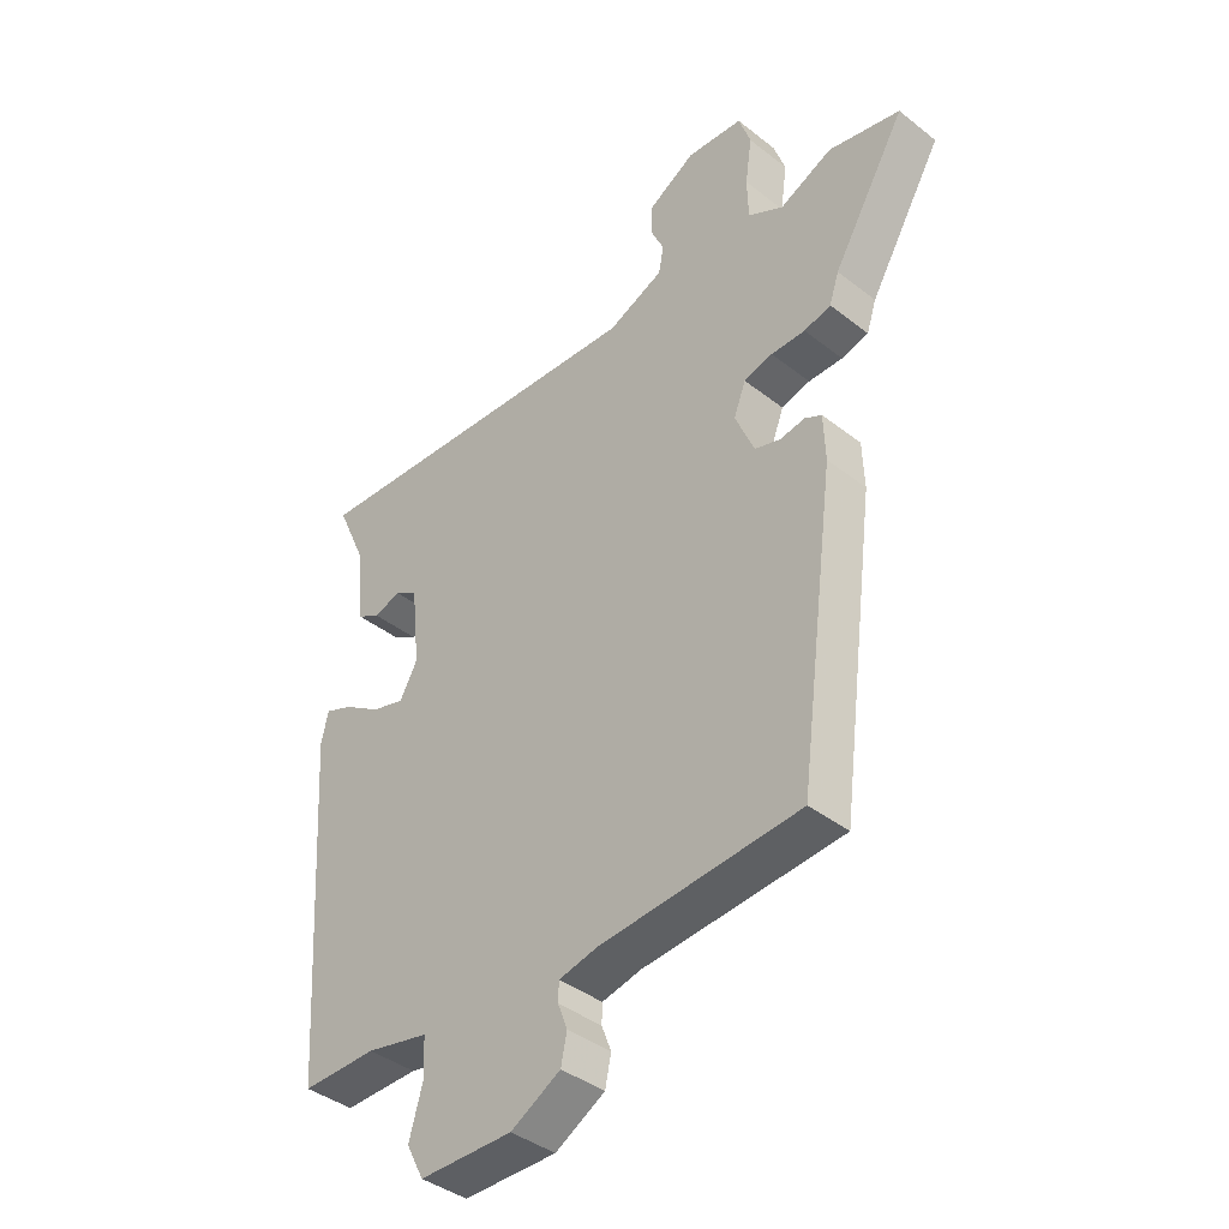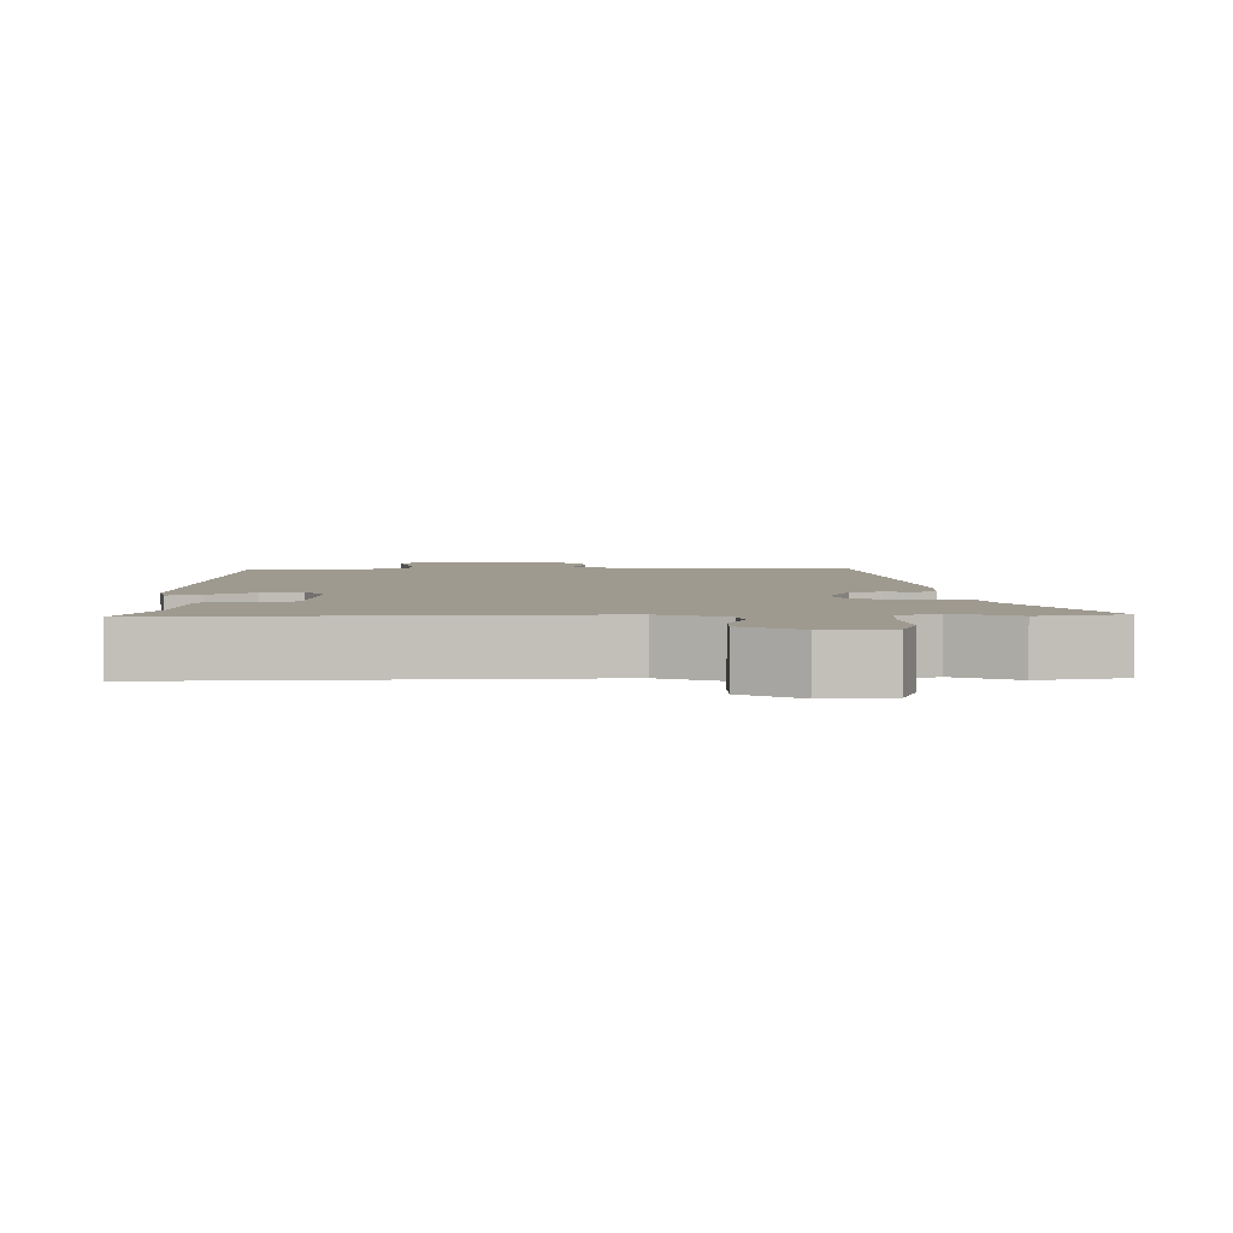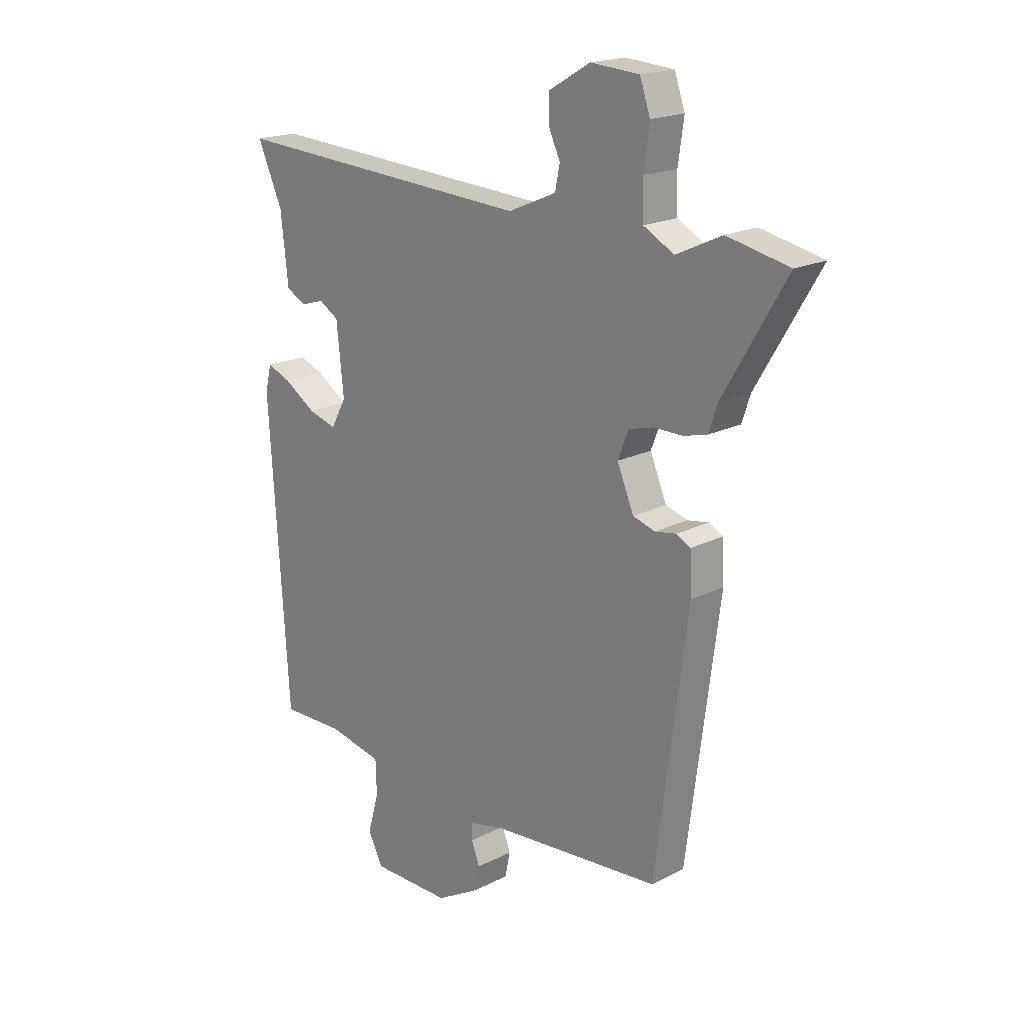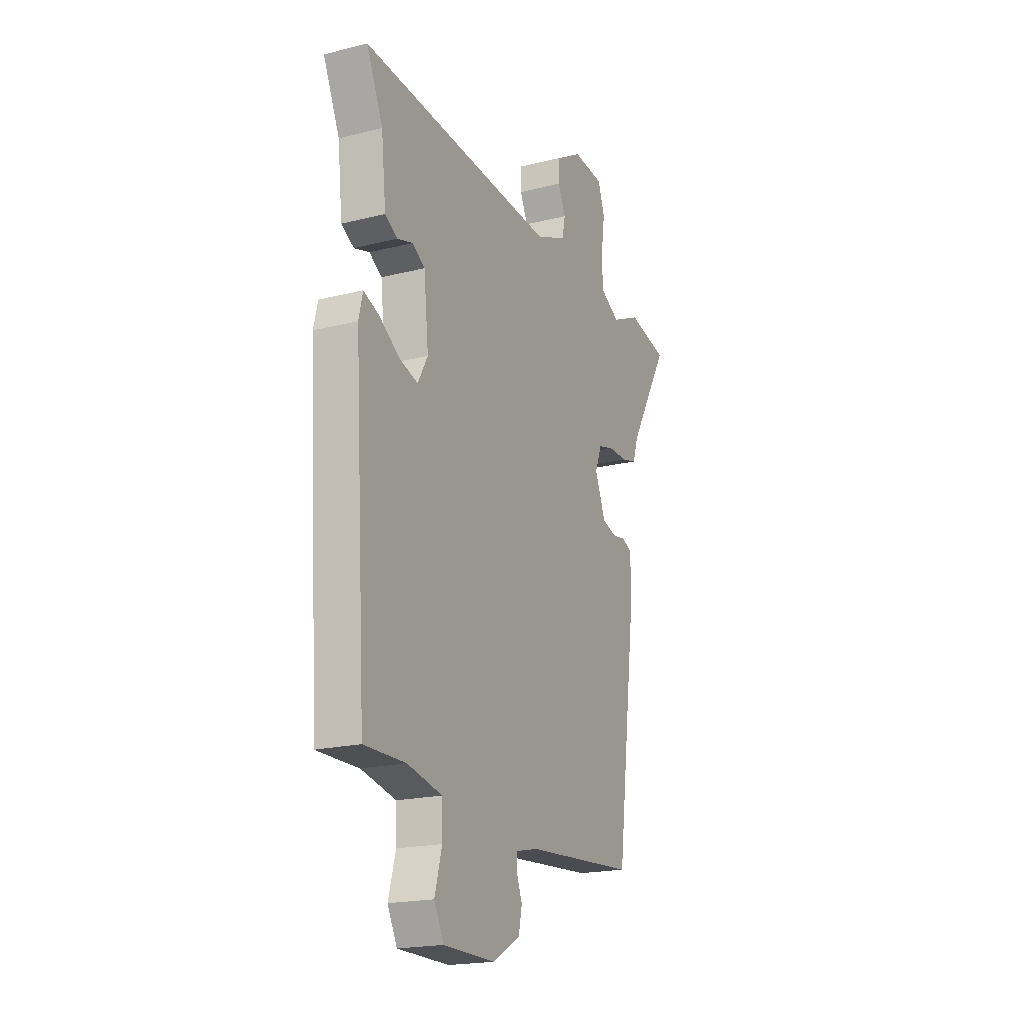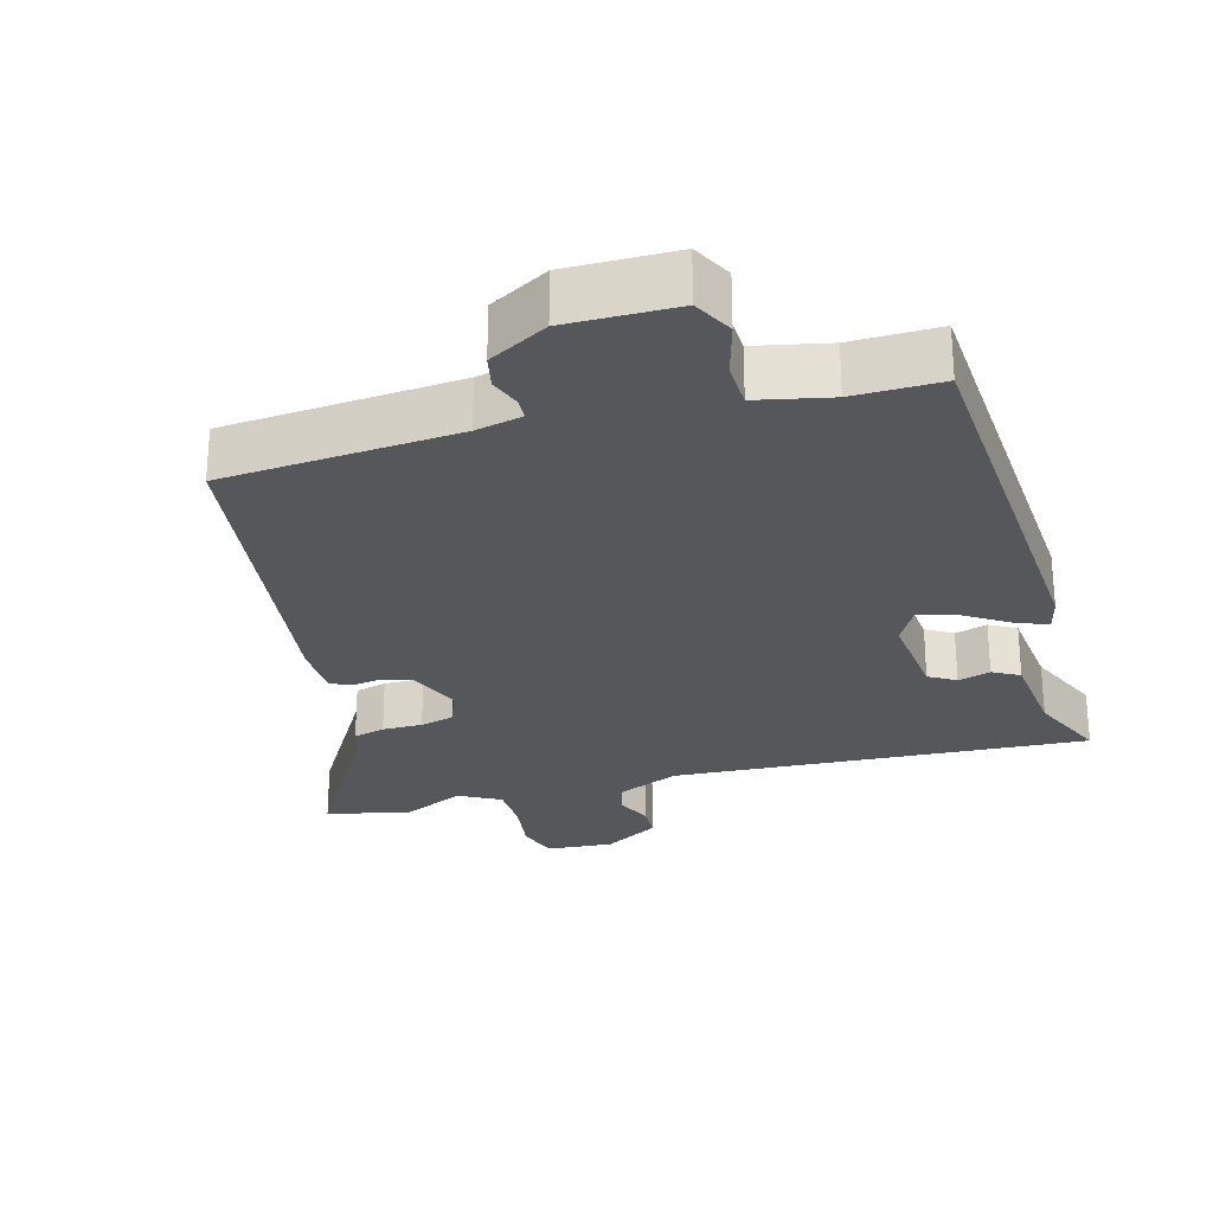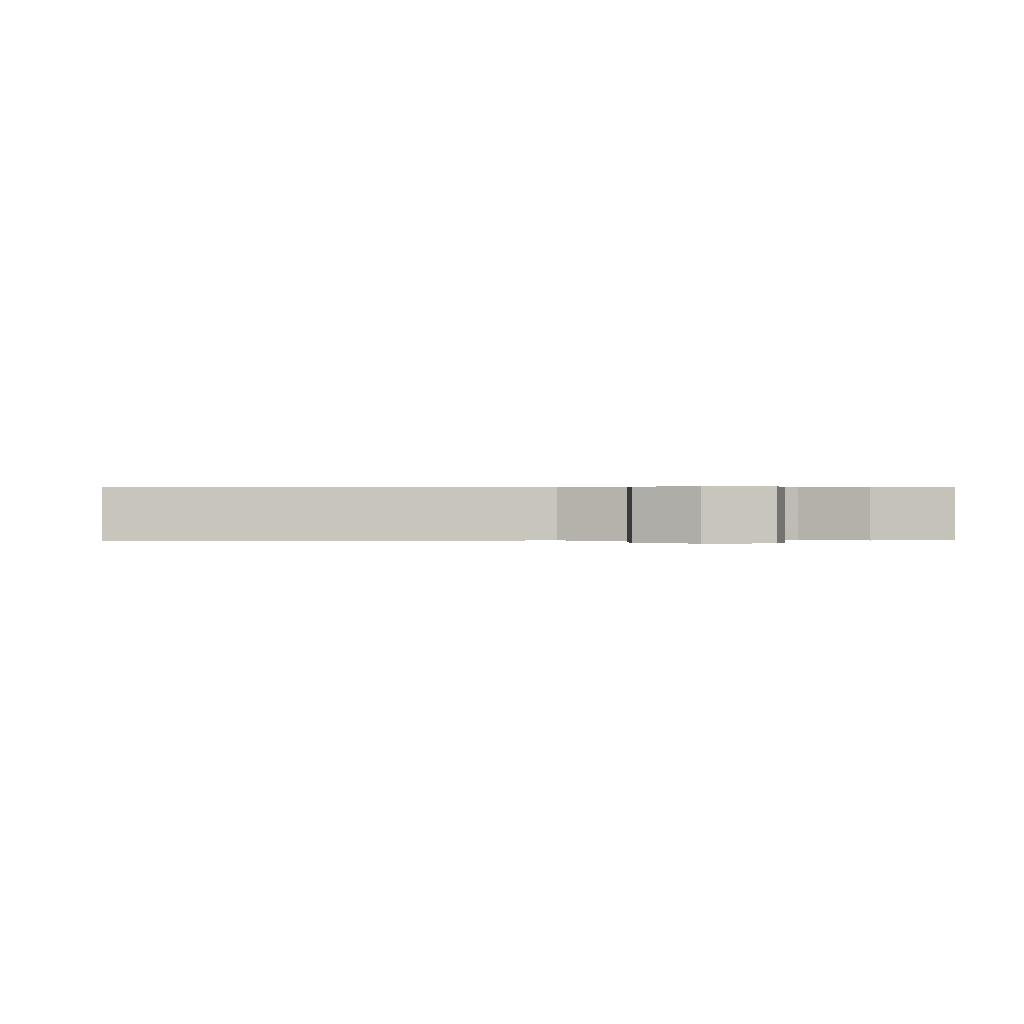
<metadata>
{"format":"obj","ext":"obj","renderer":"f3d","projection":"perspective","resolution":1024,"background":"white","views":[{"elev":-40.1,"azim":46.1,"up":"+Z"},{"elev":3.9,"azim":-0.4,"up":"+Y"},{"elev":19.0,"azim":46.1,"up":"+Z"},{"elev":-19.8,"azim":-65.0,"up":"+Z"},{"elev":-26.7,"azim":-164.5,"up":"+Y"},{"elev":0.3,"azim":-3.2,"up":"+Y"}]}
</metadata>
<code>
v -0.48 0.07 -0.498
v -0.517 0.07 0.076
v -0.505 0.07 0.127
v -0.459 0.07 0.109
v -0.397 0.07 0.069
v -0.342 0.07 0.053
v -0.312 0.07 0.107
v -0.326 0.07 0.239
v -0.364 0.07 0.262
v -0.41 0.07 0.248
v -0.448 0.07 0.269
v -0.462 0.07 0.398
v -0.511 0.07 0.508
v 0.079 0.07 0.474
v 0.172 0.07 0.514
v 0.181 0.07 0.559
v 0.158 0.07 0.609
v 0.159 0.07 0.658
v 0.239 0.07 0.705
v 0.333 0.07 0.698
v 0.353 0.07 0.64
v 0.342 0.07 0.562
v 0.344 0.07 0.493
v 0.403 0.07 0.461
v 0.491 0.07 0.502
v 0.611 0.07 0.476
v 0.489 0.07 0.269
v 0.473 0.07 0.22
v 0.428 0.07 0.208
v 0.371 0.07 0.208
v 0.323 0.07 0.195
v 0.303 0.07 0.143
v 0.335 0.07 0.067
v 0.378 0.07 0.054
v 0.419 0.07 0.061
v 0.447 0.07 0.047
v 0.45 0.07 -0.03
v 0.388 0.07 -0.508
v 0.056 0.07 -0.535
v -0.01 0.07 -0.55
v -0.011 0.07 -0.582
v 0.005 0.07 -0.624
v -0.005 0.07 -0.672
v -0.088 0.07 -0.719
v -0.243 0.07 -0.718
v -0.272 0.07 -0.662
v -0.25 0.07 -0.584
v -0.252 0.07 -0.518
v -0.356 0.07 -0.496
v -0.48 0 -0.498
v -0.517 0 0.076
v -0.505 0 0.127
v -0.459 0 0.109
v -0.397 0 0.069
v -0.342 0 0.053
v -0.312 0 0.107
v -0.326 0 0.239
v -0.364 0 0.262
v -0.41 0 0.248
v -0.448 0 0.269
v -0.462 0 0.398
v -0.511 0 0.508
v 0.079 0 0.474
v 0.172 0 0.514
v 0.181 0 0.559
v 0.158 0 0.609
v 0.159 0 0.658
v 0.239 0 0.705
v 0.333 0 0.698
v 0.353 0 0.64
v 0.342 0 0.562
v 0.344 0 0.493
v 0.403 0 0.461
v 0.491 0 0.502
v 0.611 0 0.476
v 0.489 0 0.269
v 0.473 0 0.22
v 0.428 0 0.208
v 0.371 0 0.208
v 0.323 0 0.195
v 0.303 0 0.143
v 0.335 0 0.067
v 0.378 0 0.054
v 0.419 0 0.061
v 0.447 0 0.047
v 0.45 0 -0.03
v 0.388 0 -0.508
v 0.056 0 -0.535
v -0.01 0 -0.55
v -0.011 0 -0.582
v 0.005 0 -0.624
v -0.005 0 -0.672
v -0.088 0 -0.719
v -0.243 0 -0.718
v -0.272 0 -0.662
v -0.25 0 -0.584
v -0.252 0 -0.518
v -0.356 0 -0.496
f 45 46 47
f 44 45 47
f 43 44 47
f 42 43 47
f 41 42 47
f 40 41 47 48
f 39 40 48 49
f 38 39 49
f 37 38 49
f 36 37 49
f 35 36 49
f 34 35 49
f 27 28 29 30
f 27 30 31
f 26 27 31
f 25 26 31
f 24 25 31
f 23 24 31 32
f 20 21 22
f 19 20 22
f 18 19 22
f 17 18 22
f 16 17 22
f 22 23 32
f 16 22 32
f 15 16 32
f 12 13 14
f 11 12 14
f 10 11 14
f 9 10 14
f 14 15 32
f 9 14 32
f 8 9 32
f 3 4 5
f 2 3 5
f 1 2 5
f 49 1 5
f 49 5 6
f 49 6 7
f 34 49 7
f 33 34 7
f 7 8 32 33
f 96 95 94
f 96 94 93
f 96 93 92
f 96 92 91
f 96 91 90
f 97 96 90 89
f 98 97 89 88
f 98 88 87
f 98 87 86
f 98 86 85
f 98 85 84
f 98 84 83
f 79 78 77 76
f 80 79 76
f 80 76 75
f 80 75 74
f 80 74 73
f 81 80 73 72
f 71 70 69
f 71 69 68
f 71 68 67
f 71 67 66
f 71 66 65
f 81 72 71
f 81 71 65
f 81 65 64
f 63 62 61
f 63 61 60
f 63 60 59
f 63 59 58
f 81 64 63
f 81 63 58
f 81 58 57
f 54 53 52
f 54 52 51
f 54 51 50
f 54 50 98
f 55 54 98
f 56 55 98
f 56 98 83
f 56 83 82
f 82 81 57 56
f 1 50 51 2
f 2 51 52 3
f 3 52 53 4
f 4 53 54 5
f 5 54 55 6
f 6 55 56 7
f 7 56 57 8
f 8 57 58 9
f 9 58 59 10
f 10 59 60 11
f 11 60 61 12
f 12 61 62 13
f 13 62 63 14
f 14 63 64 15
f 15 64 65 16
f 16 65 66 17
f 17 66 67 18
f 18 67 68 19
f 19 68 69 20
f 20 69 70 21
f 21 70 71 22
f 22 71 72 23
f 23 72 73 24
f 24 73 74 25
f 25 74 75 26
f 26 75 76 27
f 27 76 77 28
f 28 77 78 29
f 29 78 79 30
f 30 79 80 31
f 31 80 81 32
f 32 81 82 33
f 33 82 83 34
f 34 83 84 35
f 35 84 85 36
f 36 85 86 37
f 37 86 87 38
f 38 87 88 39
f 39 88 89 40
f 40 89 90 41
f 41 90 91 42
f 42 91 92 43
f 43 92 93 44
f 44 93 94 45
f 45 94 95 46
f 46 95 96 47
f 47 96 97 48
f 48 97 98 49
f 49 98 50 1

</code>
